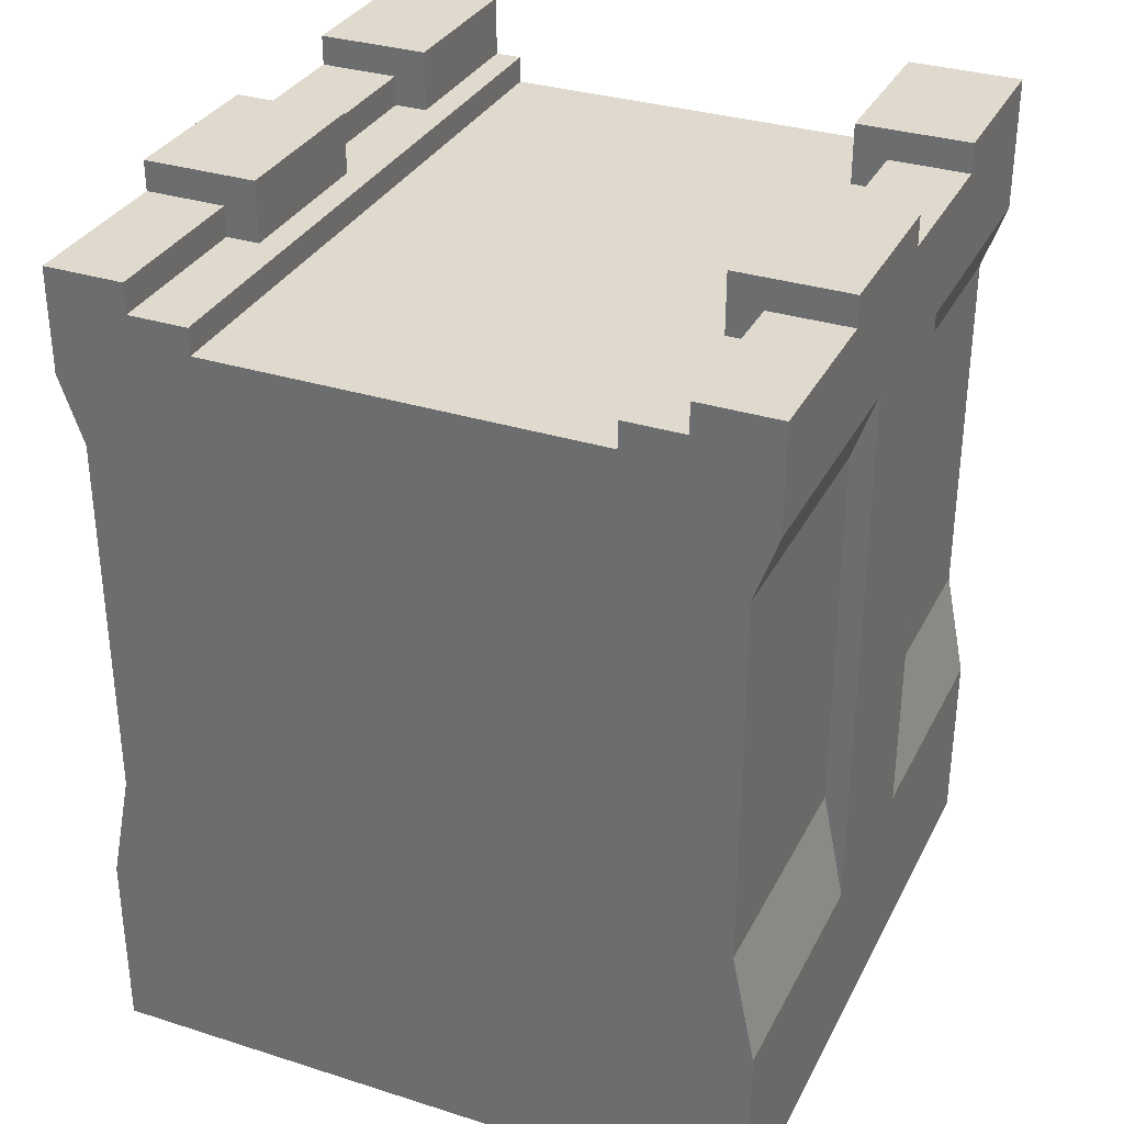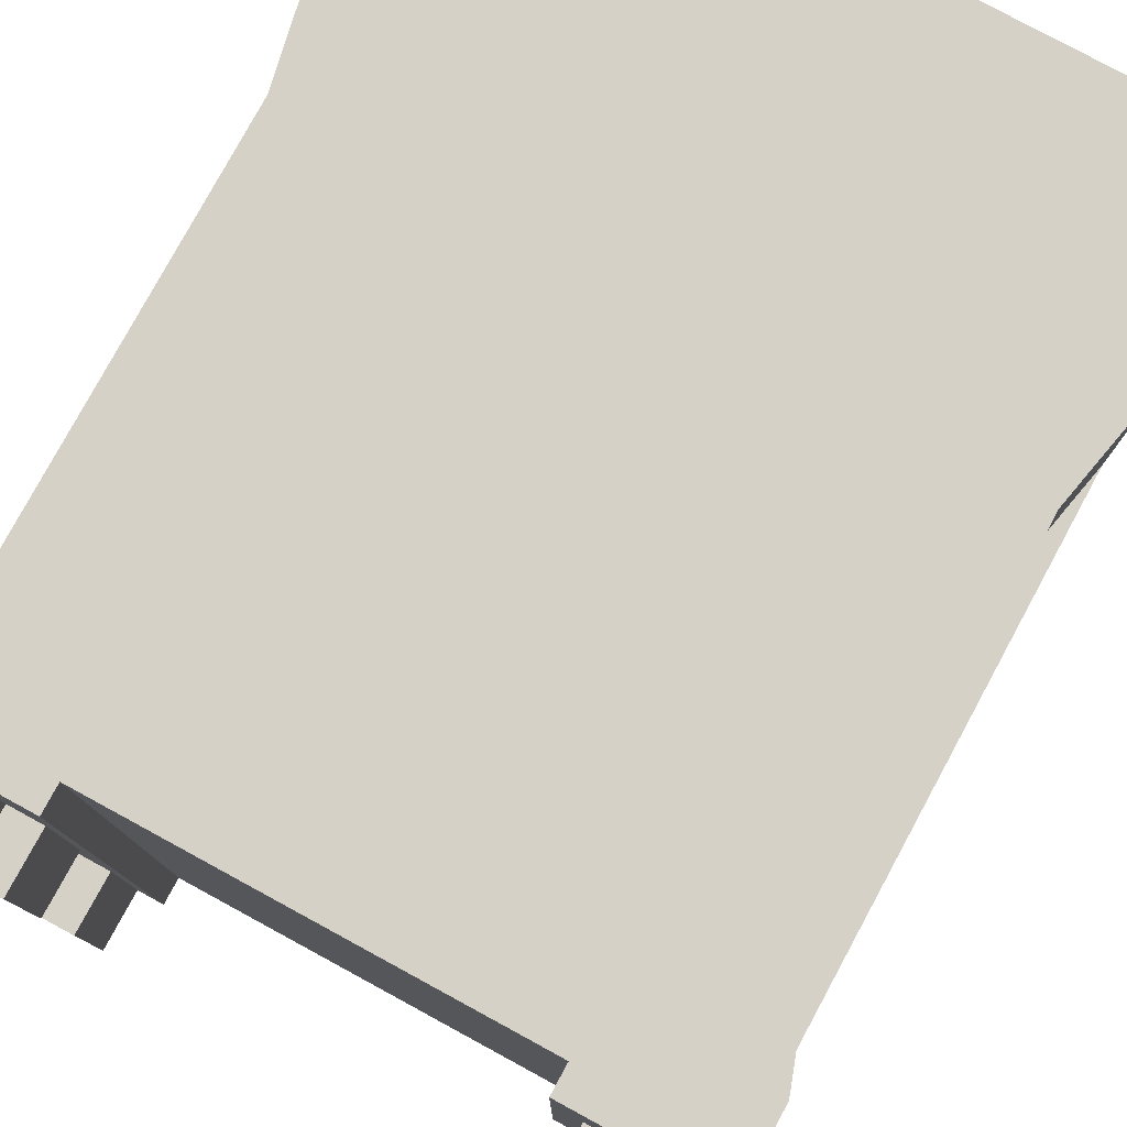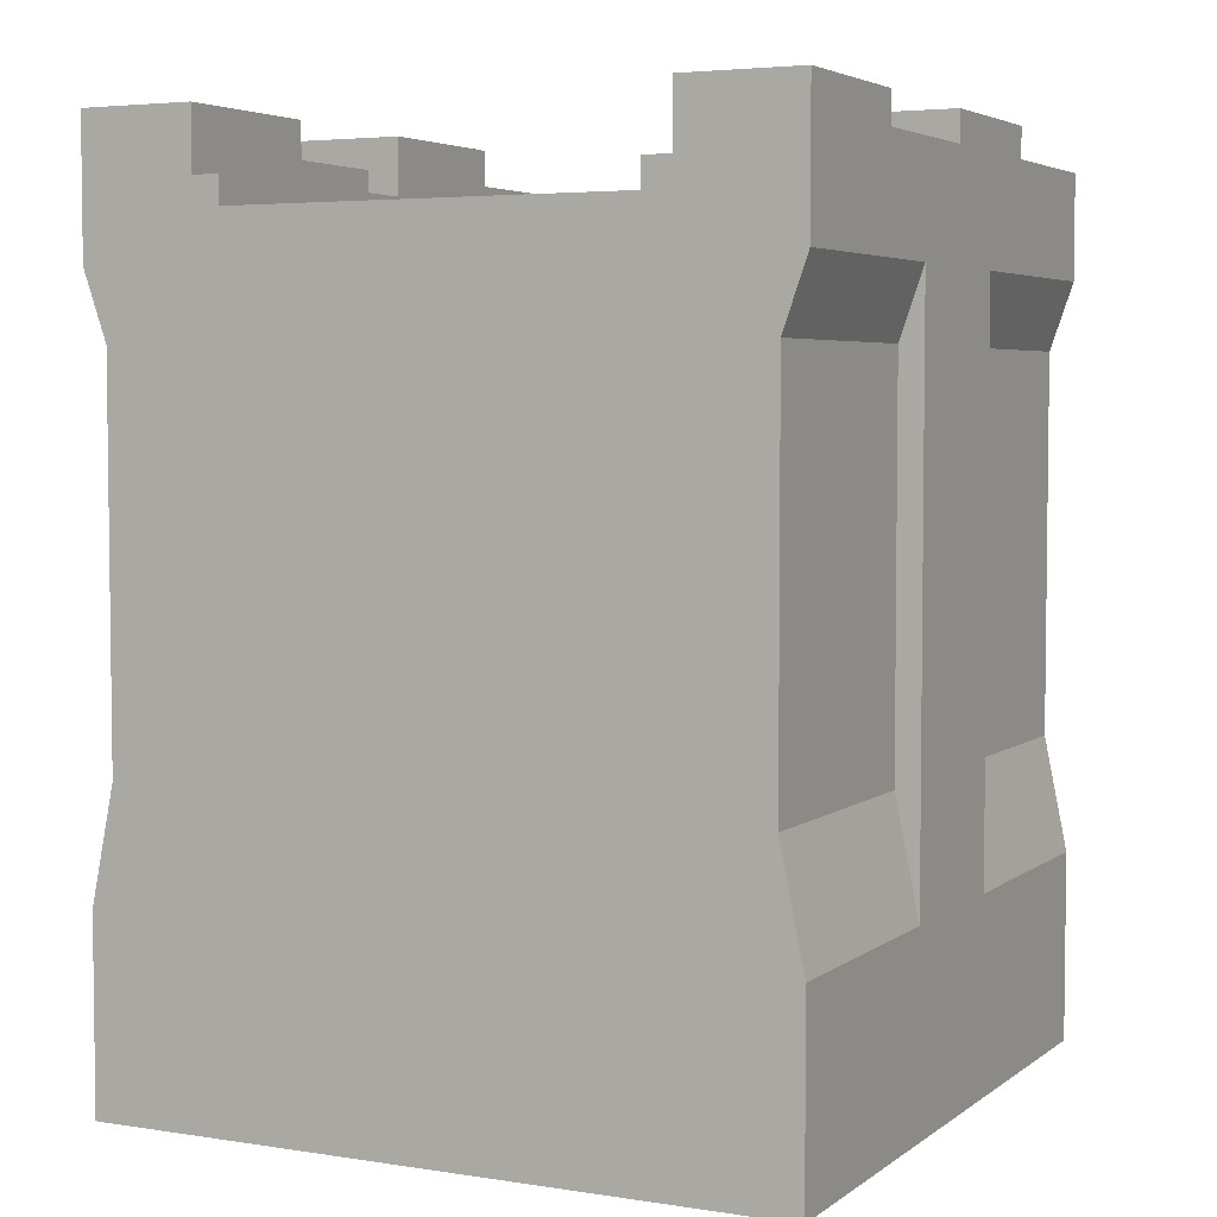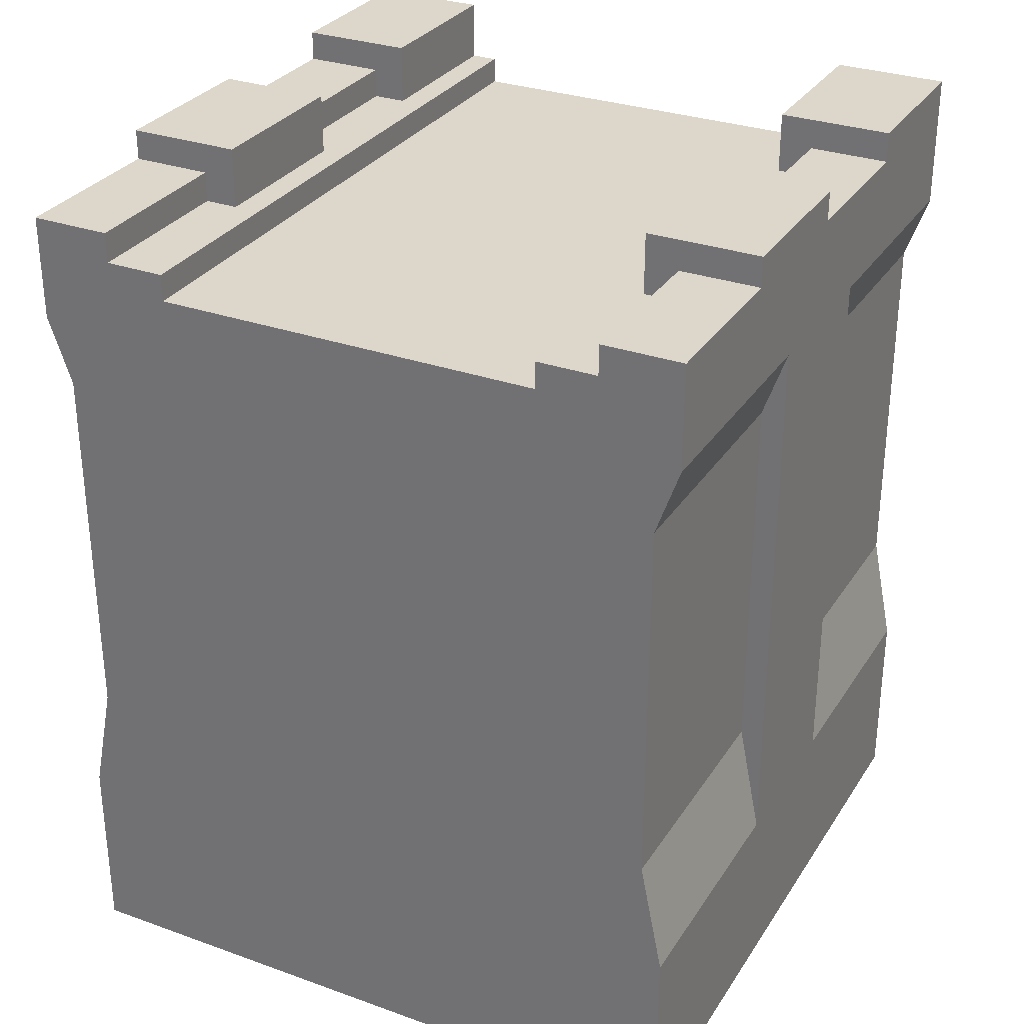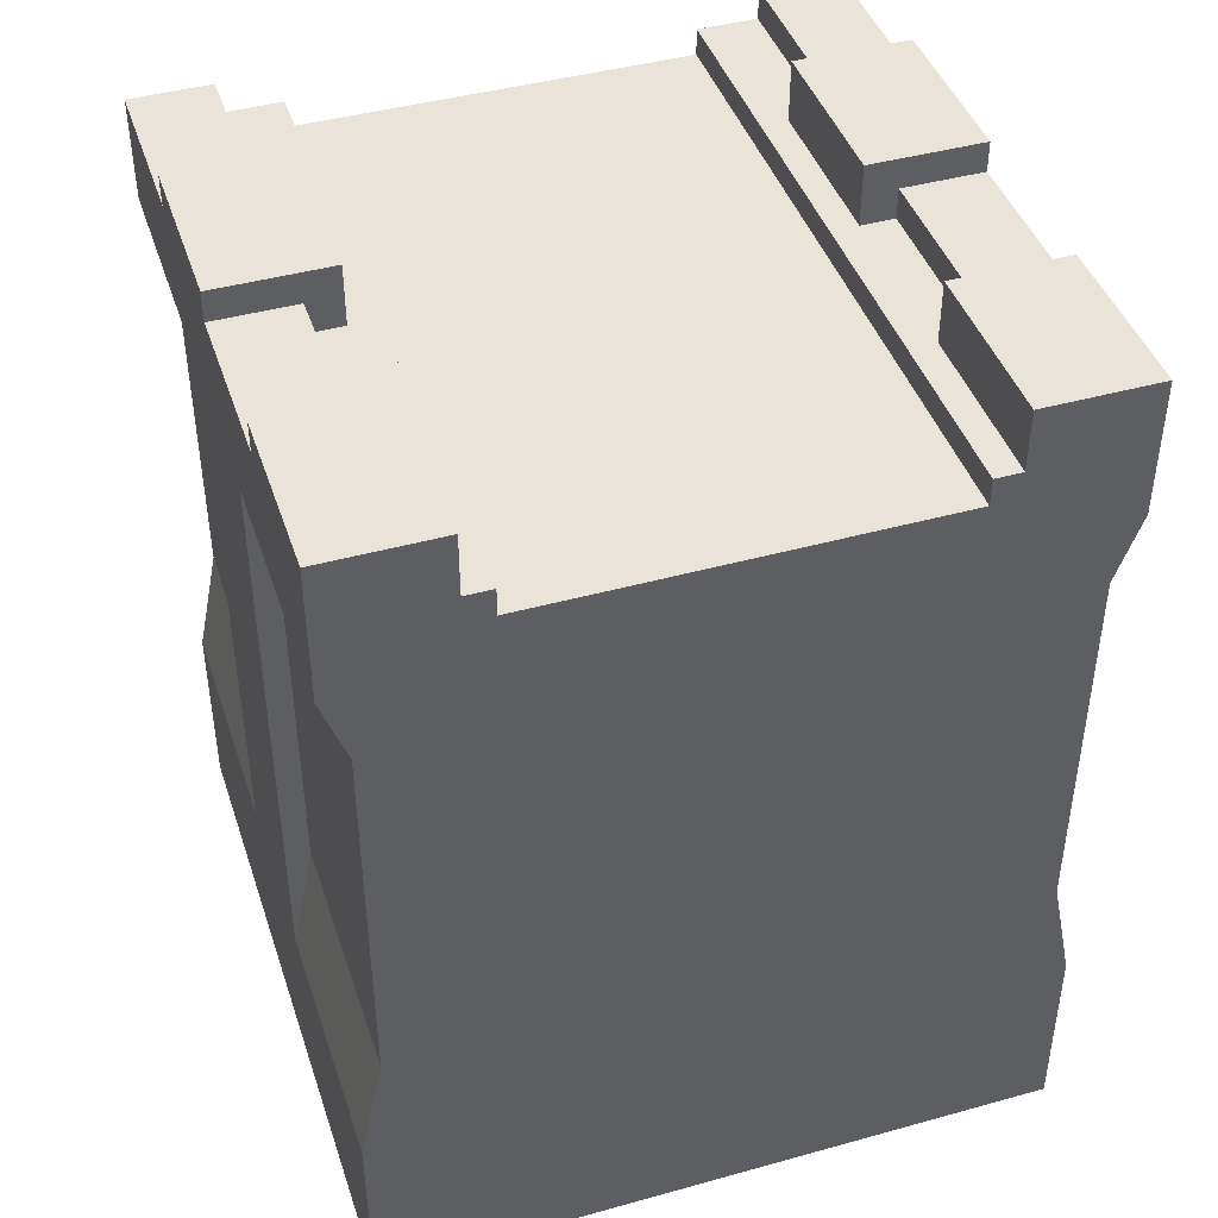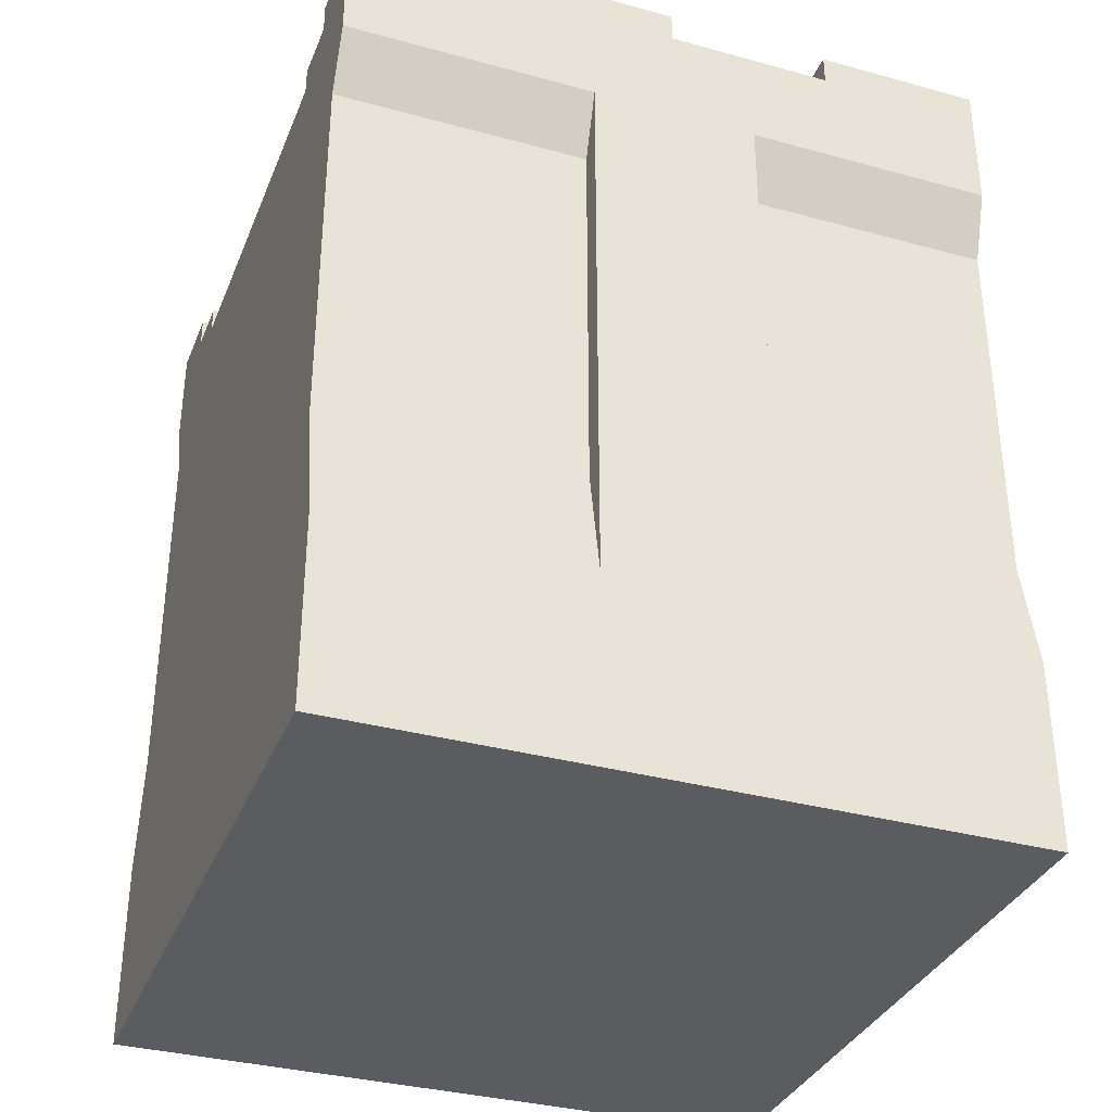
<metadata>
{"format":"obj","ext":"obj","renderer":"f3d","projection":"perspective","resolution":1024,"background":"white","views":[{"elev":32.6,"azim":23.7,"up":"+Y"},{"elev":78.8,"azim":-151.5,"up":"+Z"},{"elev":4.4,"azim":-153.5,"up":"+Y"},{"elev":30.5,"azim":27.2,"up":"+Y"},{"elev":43.4,"azim":161.9,"up":"+Y"},{"elev":-34.5,"azim":69.8,"up":"+Y"}]}
</metadata>
<code>
o wallPillar
v 0 0 0
v 80 0 -0
v 80 22.4 1e-06
v 0 22.4 1e-06
v 77.2 36 2e-06
v 2.8 36 2e-06
v 77.2 80.8 4e-06
v 2.8 80.8 4e-06
v 80 88.8 4e-06
v 0 88.8 4e-06
v 63.27 94.4 4e-06
v 80 101.2 4e-06
v 70.44 97.6 4e-06
v 70.44 101.2 4e-06
v 63.27 97.6 4e-06
v 16.73 94.4 4e-06
v 0 101.2 4e-06
v 9.56 97.6 4e-06
v 16.73 97.6 4e-06
v 9.56 101.2 4e-06
v 2.8 36 -30
v -0 22.4 -30
v 77.2 36 -50
v 80 22.4 -50
v 80 22.4 -80
v 77.2 36 -80
v 80 88.8 -80
v 80 88.8 -50
v 77.2 80.8 -50
v 77.2 80.8 -80
v -0 88.8 -30
v 2.8 80.8 -30
v -0 101.2 -20
v -0 104.8 -20
v -0 104.8 -40
v -0 101.2 -40
v -0 22.4 -50
v -0 3e-06 -80
v -0 88.8 -50
v -0 101.2 -60
v -0 88.8 -80
v -0 104.8 -80
v -0 104.8 -60
v -0 22.4 -80
v 80 3e-06 -80
v 80 22.4 -30
v 80 88.8 -30
v 80 101.2 -40
v 80 101.2 -60
v 80 104.8 -60
v 80 104.8 -80
v 80 104.8 -40
v 80 104.8 -20
v 80 101.2 -20
v 66.44 104.8 -80
v 66.44 104.8 -60
v 9.56 97.6 -20
v 13.56 97.6 -20
v 16.73 97.6 -80
v 13.56 97.6 -80
v 13.56 97.6 -60
v 13.56 97.6 -40
v 9.56 97.6 -60
v 9.56 97.6 -40
v 66.44 97.6 -60
v 66.44 97.6 -80
v 13.56 104.8 -60
v 13.56 104.8 -80
v 13.56 104.8 -20
v 13.56 104.8 -40
v 66.44 97.6 -20
v 66.44 104.8 -20
v 66.44 104.8 -40
v 66.44 97.6 -40
v 70.44 101.2 -60
v 70.44 101.2 -40
v 70.44 101.2 -20
v 9.56 101.2 -40
v 9.56 101.2 -60
v 9.56 101.2 -20
v 70.44 97.6 -40
v 70.44 97.6 -60
v 70.44 97.6 -20
v 63.27 97.6 -80
v 63.27 94.4 -80
v 16.73 94.4 -80
v 2.8 36 -80
v 2.8 80.8 -80
v 77.2 80.8 -30
v 77.2 36 -30
v 77.2 36 -40
v 77.2 80.8 -40
v 2.8 80.8 -50
v 2.8 36 -50
f 1 2 3
f 3 4 1
f 3 5 4
f 5 6 4
f 5 7 6
f 7 8 6
f 7 9 8
f 9 10 8
f 9 11 10
f 9 12 11
f 12 13 11
f 12 14 13
f 11 13 15
f 10 11 16
f 16 17 10
f 16 18 17
f 16 19 18
f 18 20 17
f 4 6 21
f 21 22 4
f 23 24 25
f 25 26 23
f 27 28 29
f 29 30 27
f 8 10 31
f 31 32 8
f 33 34 35
f 35 31 33
f 35 22 31
f 22 35 36
f 22 36 37
f 22 37 38
f 22 38 1
f 1 4 22
f 36 39 37
f 39 36 40
f 40 41 39
f 40 42 41
f 40 43 42
f 37 44 38
f 33 31 10
f 10 17 33
f 3 2 45
f 45 46 3
f 45 24 46
f 24 47 46
f 24 48 47
f 45 25 24
f 48 24 28
f 28 49 48
f 28 27 49
f 27 50 49
f 27 51 50
f 47 48 52
f 47 52 53
f 47 53 54
f 47 54 12
f 12 9 47
f 55 56 50
f 50 51 55
f 57 18 19
f 19 58 57
f 58 19 59
f 58 59 60
f 58 60 61
f 62 58 61
f 62 61 63
f 63 64 62
f 65 56 55
f 55 66 65
f 67 61 60
f 60 68 67
f 69 58 62
f 62 70 69
f 35 34 69
f 69 70 35
f 42 43 67
f 67 68 42
f 71 72 73
f 73 74 71
f 52 73 72
f 72 53 52
f 75 76 48
f 48 49 75
f 77 14 12
f 12 54 77
f 40 36 78
f 78 79 40
f 33 17 20
f 20 80 33
f 20 18 57
f 57 80 20
f 57 58 69
f 69 80 57
f 69 33 80
f 69 34 33
f 78 64 63
f 63 79 78
f 63 61 67
f 67 79 63
f 67 40 79
f 67 43 40
f 78 36 35
f 78 35 70
f 78 70 62
f 62 64 78
f 81 76 75
f 75 82 81
f 81 74 73
f 73 76 81
f 73 48 76
f 73 52 48
f 75 49 50
f 75 50 56
f 75 56 65
f 65 82 75
f 13 14 77
f 77 83 13
f 77 54 53
f 77 53 72
f 77 72 71
f 71 83 77
f 71 84 15
f 15 13 71
f 71 74 84
f 13 83 71
f 66 84 74
f 74 65 66
f 65 74 81
f 81 82 65
f 11 15 84
f 84 85 11
f 19 16 86
f 86 59 19
f 45 38 44
f 44 25 45
f 44 87 25
f 87 26 25
f 87 88 26
f 88 30 26
f 88 41 30
f 41 27 30
f 41 86 27
f 41 42 86
f 42 60 86
f 42 68 60
f 86 60 59
f 27 86 85
f 85 51 27
f 85 66 51
f 85 84 66
f 66 55 51
f 1 38 45
f 45 2 1
f 89 90 91
f 91 92 89
f 92 91 23
f 23 29 92
f 90 5 3
f 3 46 90
f 9 7 89
f 89 47 9
f 90 46 47
f 47 89 90
f 28 24 23
f 23 29 28
f 21 32 93
f 93 94 21
f 37 94 87
f 87 44 37
f 31 22 21
f 21 32 31
f 93 39 41
f 41 88 93
f 94 37 39
f 39 93 94
f 6 8 32
f 32 21 6
f 7 5 90
f 90 89 7
f 86 16 11
f 11 85 86
f 29 23 26
f 26 30 29
f 94 93 88
f 88 87 94

</code>
